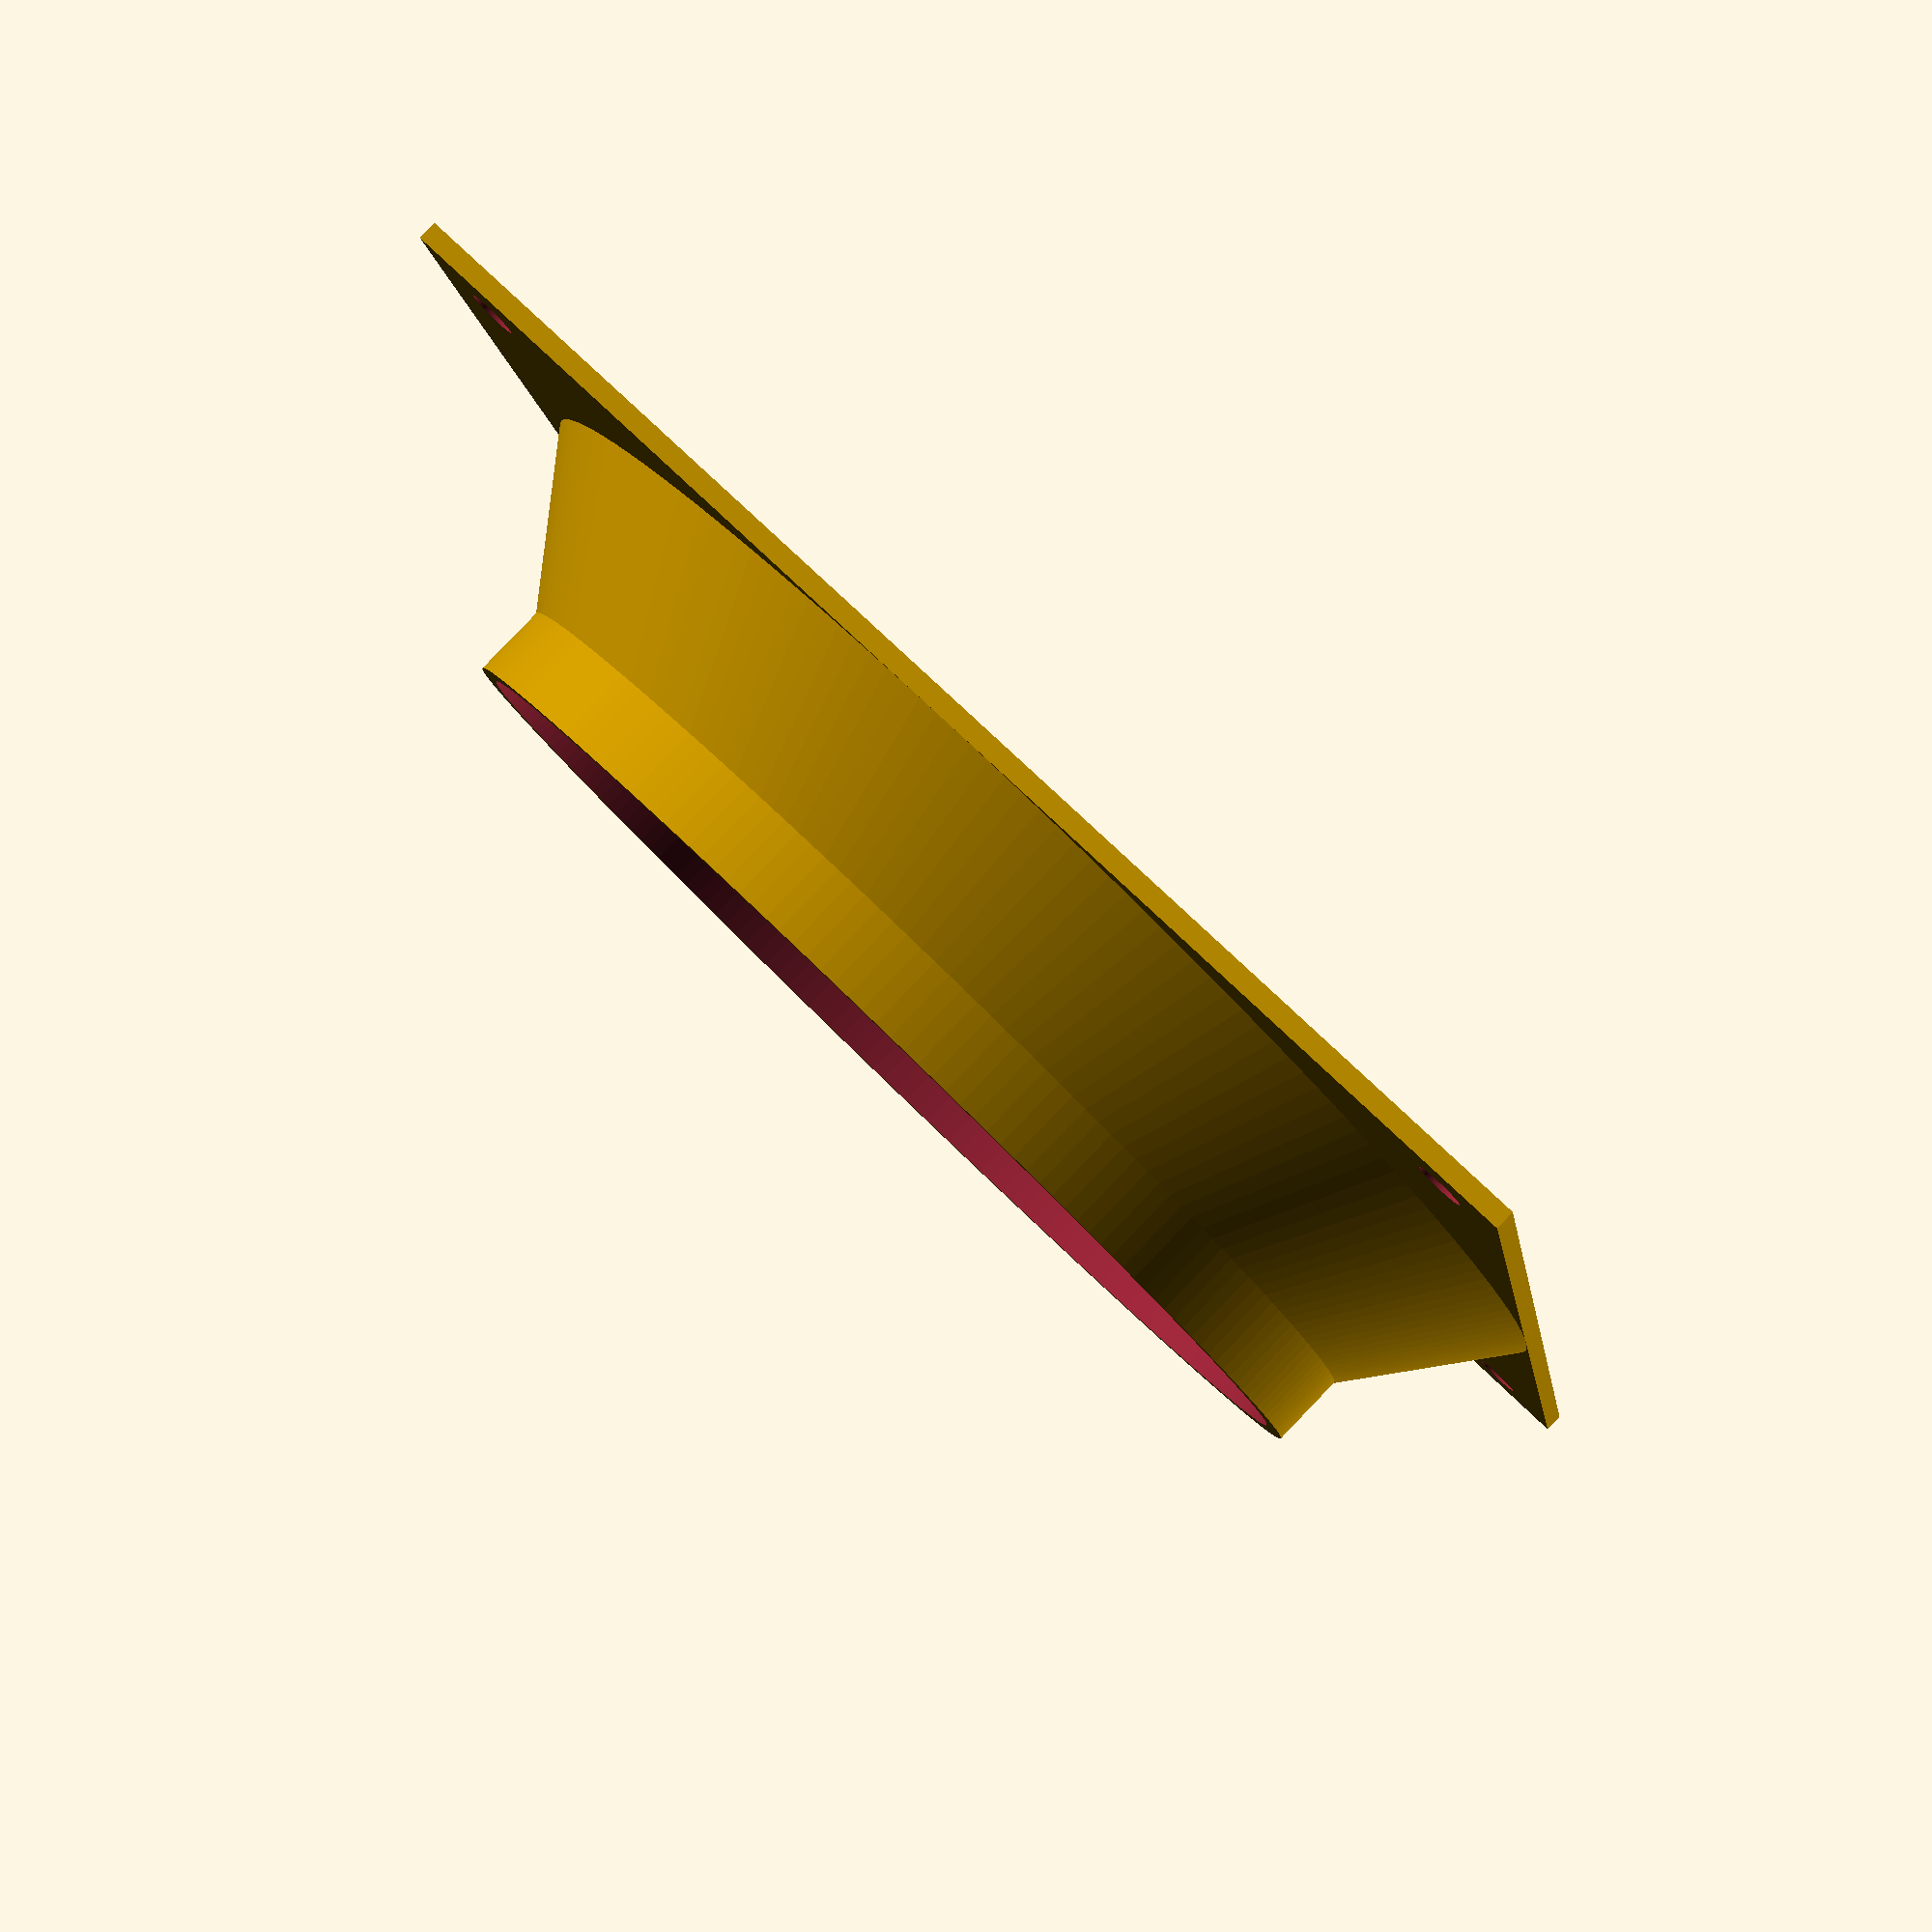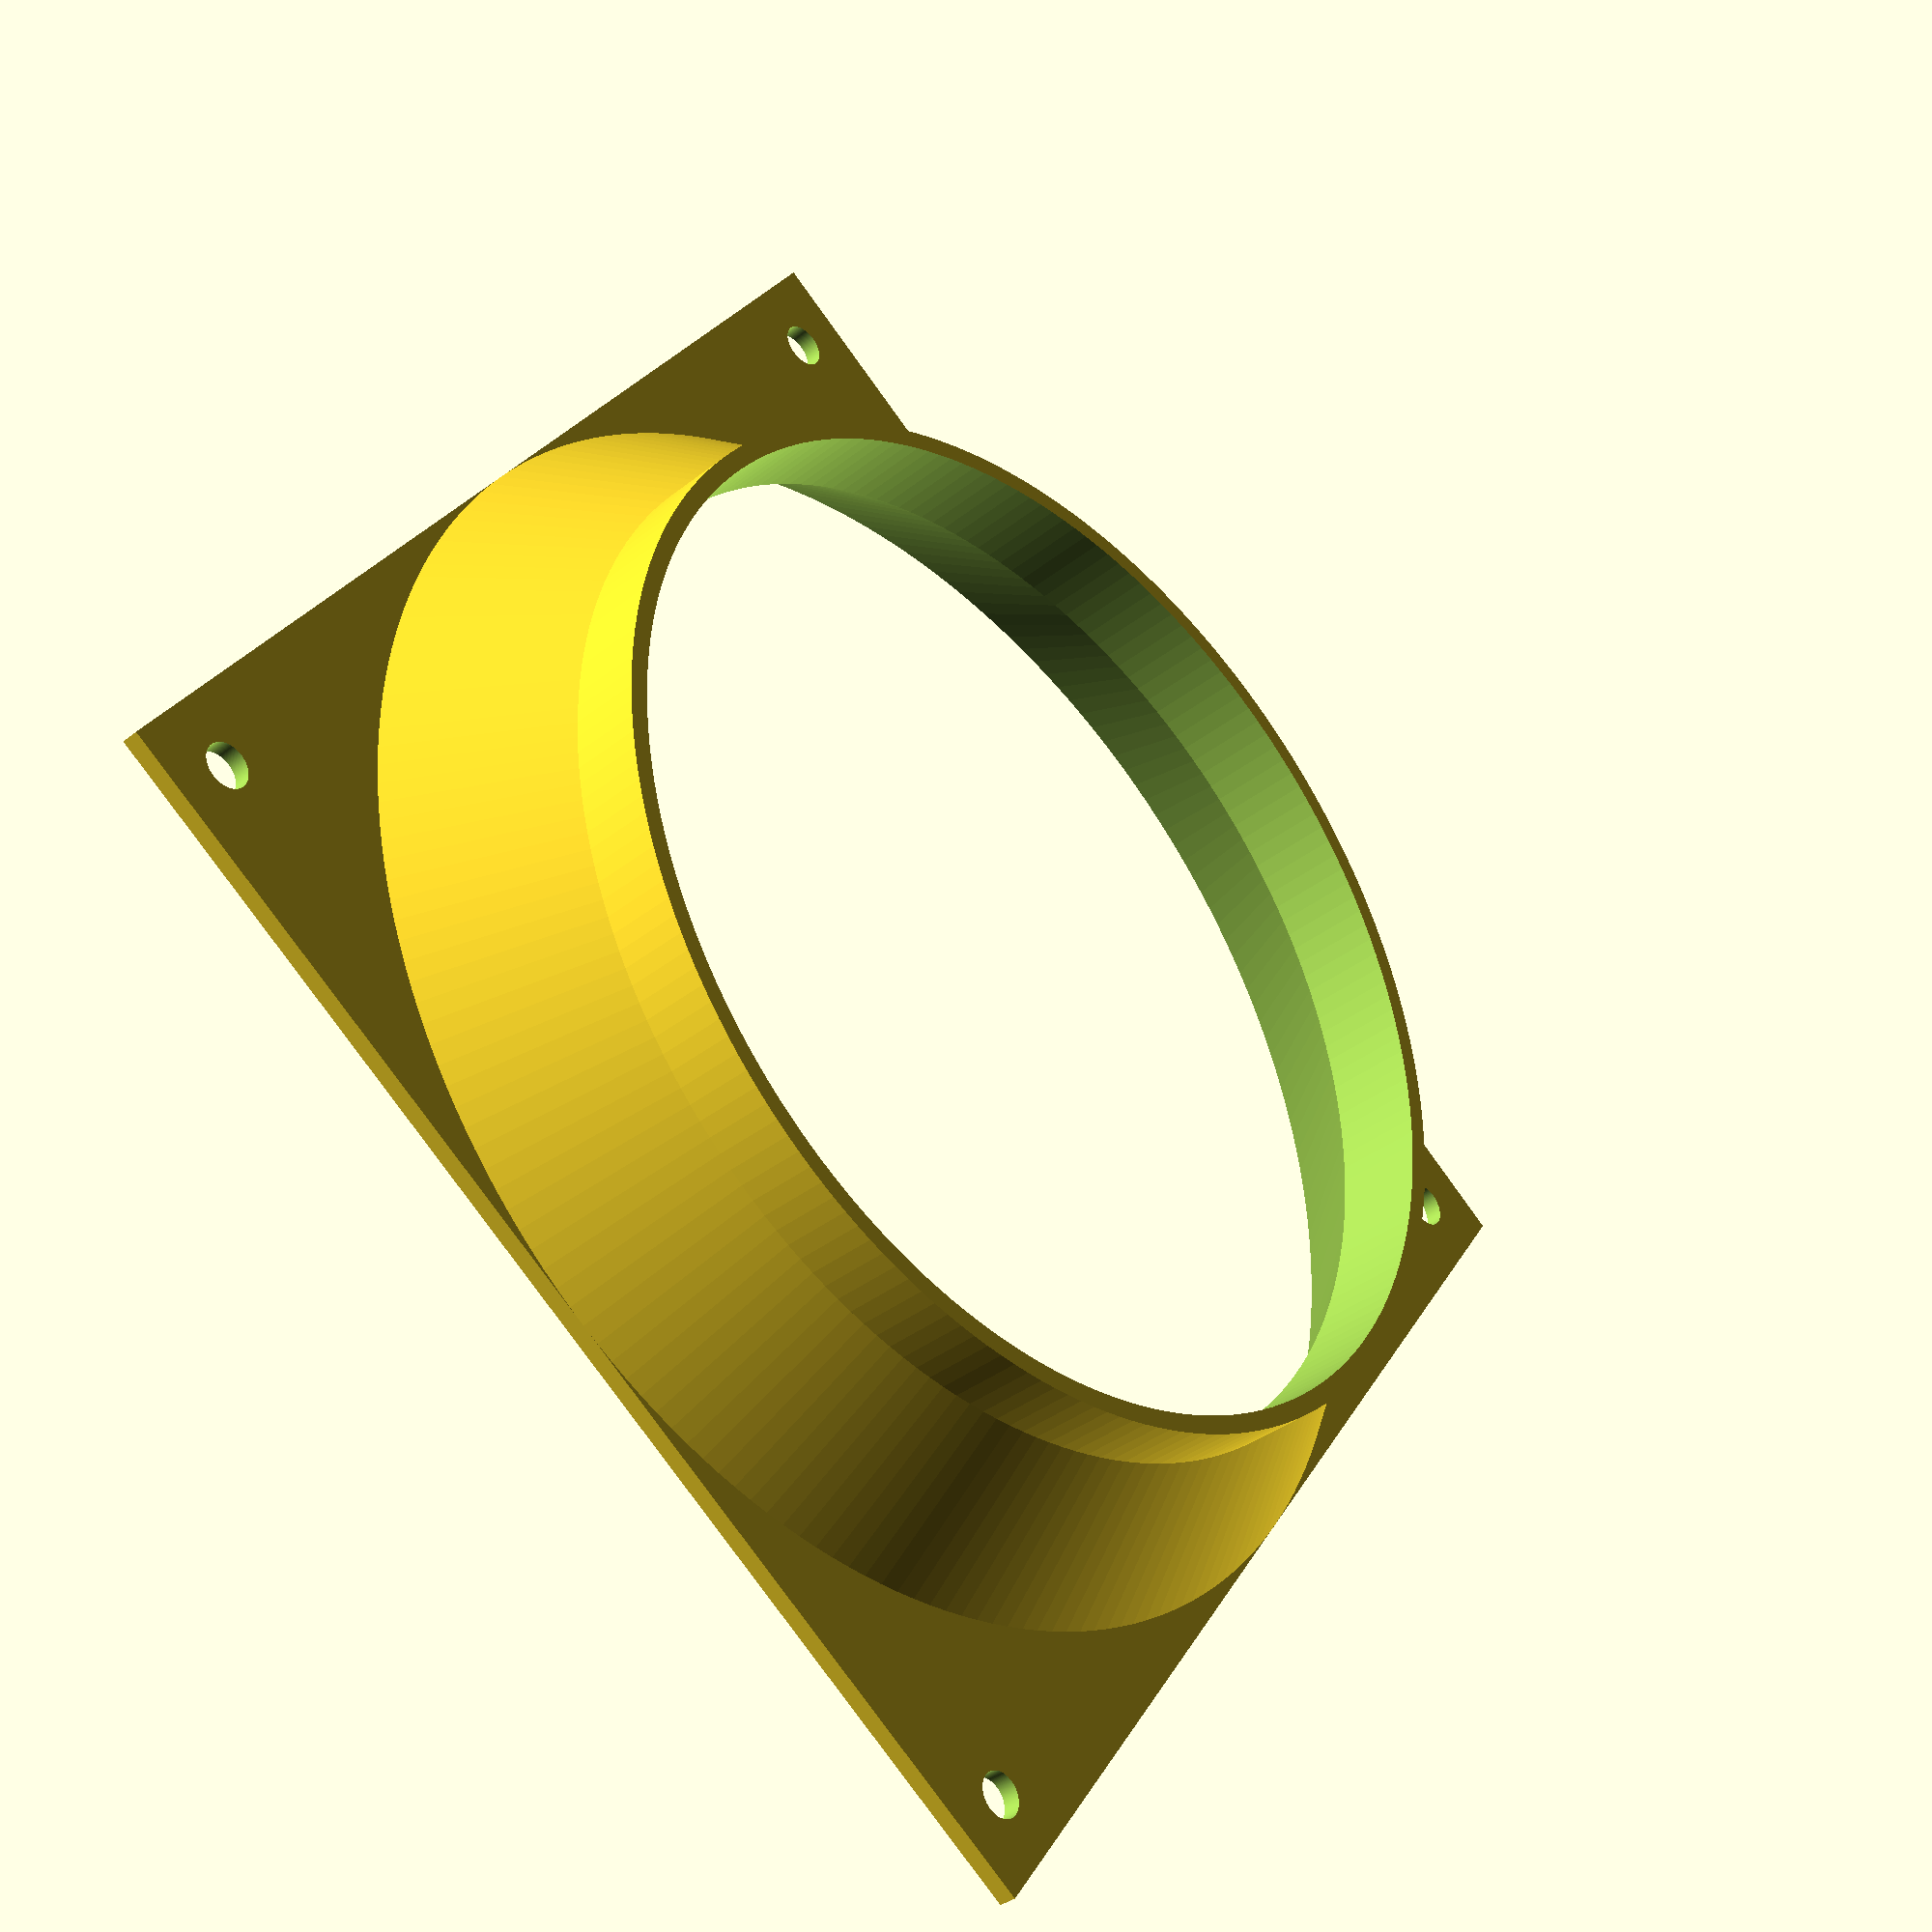
<openscad>
// HEPA filter fan adaptor
// Based on Big Clive's design (bigclive.com)
// Expanded by Tomek Szczęsny 2022

$fn=200;

// You can adjust these variables
// Primarily the filter hole diameter and fan size
screwhole=5;     //fan screw hole diameter (5)
holespacing=7.5; // screw hole distance from the edge (7.5)
fan=140;              //fan size (must be bigger than filterhole)
filterhole=116;     //HEPA filter hole diameter
thickness=2;  //Thickness of plastic layer (1.5)
insert=8;          //Length of insert into filter (10)

//Do not adjust anything below here

cone=(fan-filterhole)/1.5;
wall=thickness*2;
difference(){
	union(){
		//flange
		translate([0,0,0])
			cube([fan,fan,thickness]);
		//taper to filter insert
		translate([fan/2,fan/2,thickness])  
			cylinder(h=cone,d1=fan,d2=filterhole);
		//filter insert
		translate([fan/2,fan/2,cone])  
			cylinder(h=insert+thickness,d=filterhole);
	}
	//taper to filter insert
	translate([fan/2,fan/2,-0.01])  
		cylinder(h=cone+0.02,d1=fan-4,d2=filterhole-wall);
	//filter insert
	translate([fan/2,fan/2,cone-0.01])  
		cylinder(h=insert+thickness+0.02,d=filterhole-wall);
	//fan attachment holes
	translate([holespacing,holespacing,-1])  
		cylinder(h=thickness+2,d=screwhole);
	translate([holespacing,fan-holespacing,-1])  
		cylinder(h=thickness+2,d=screwhole);
	translate([fan-holespacing,holespacing,-1])  
		cylinder(h=thickness+2,d=screwhole);
	translate([fan-holespacing,fan-holespacing,-1])  
		cylinder(h=thickness+2,d=screwhole);
}

</openscad>
<views>
elev=94.5 azim=78.2 roll=136.1 proj=p view=solid
elev=216.5 azim=304.9 roll=224.3 proj=p view=solid
</views>
